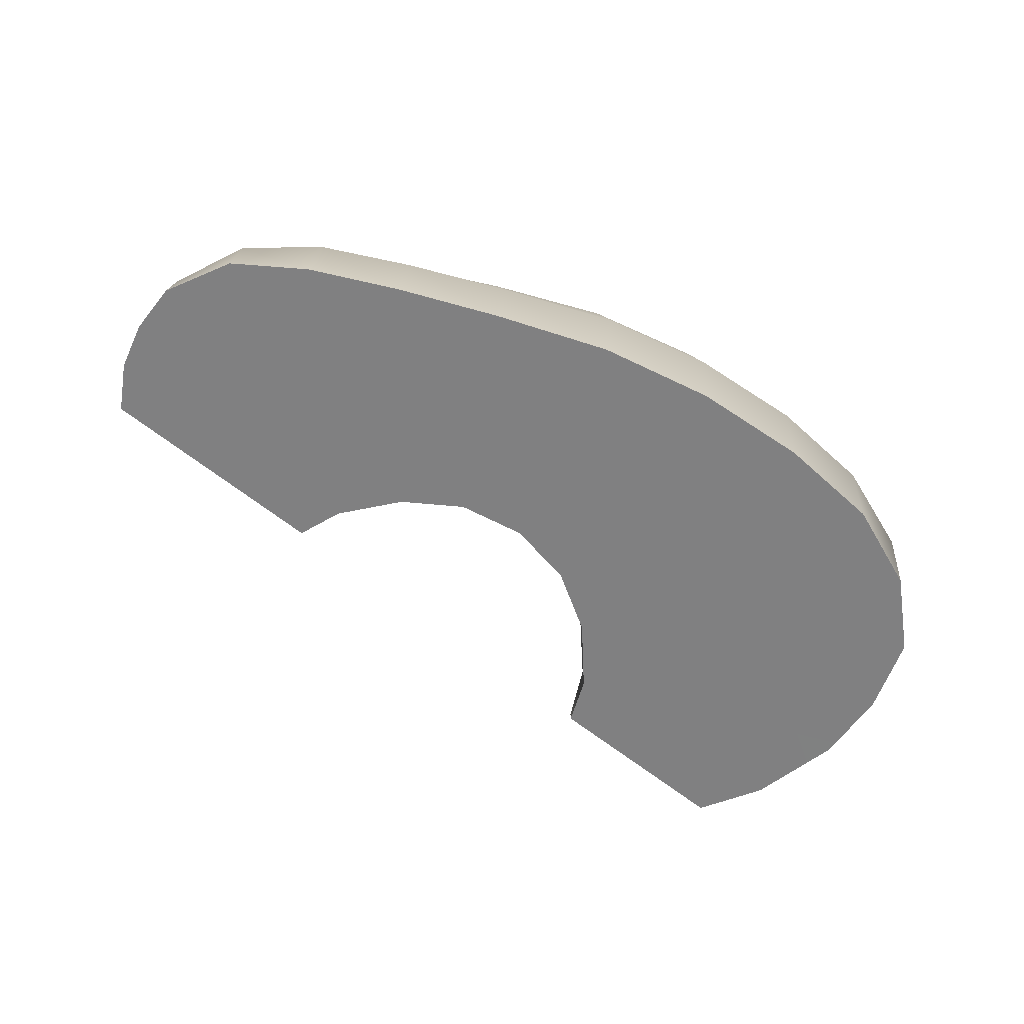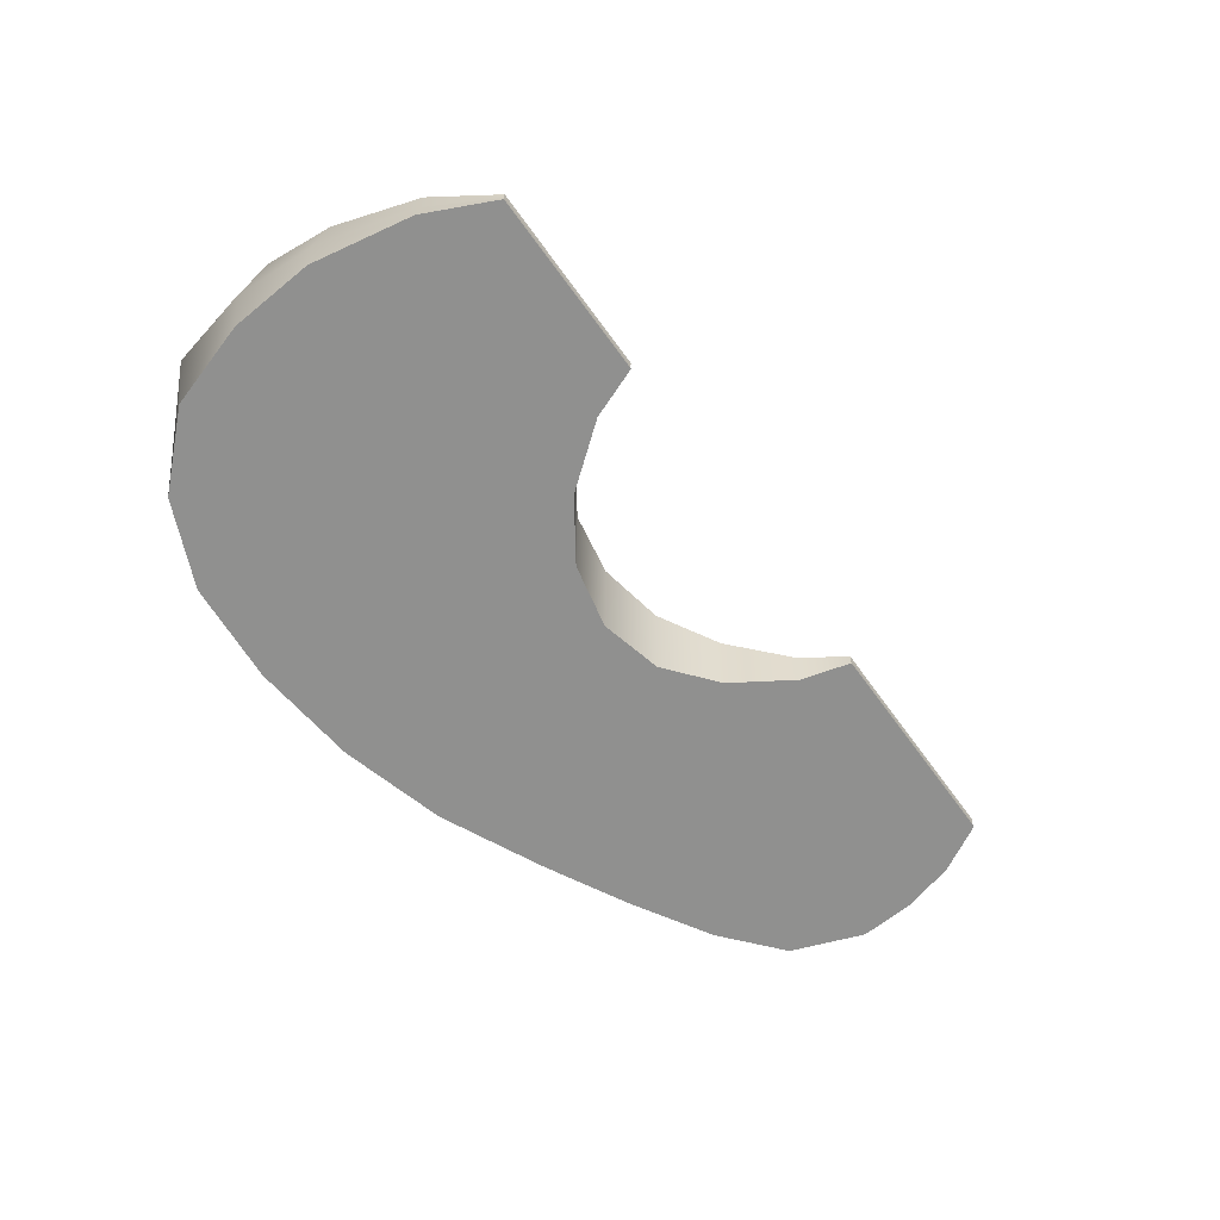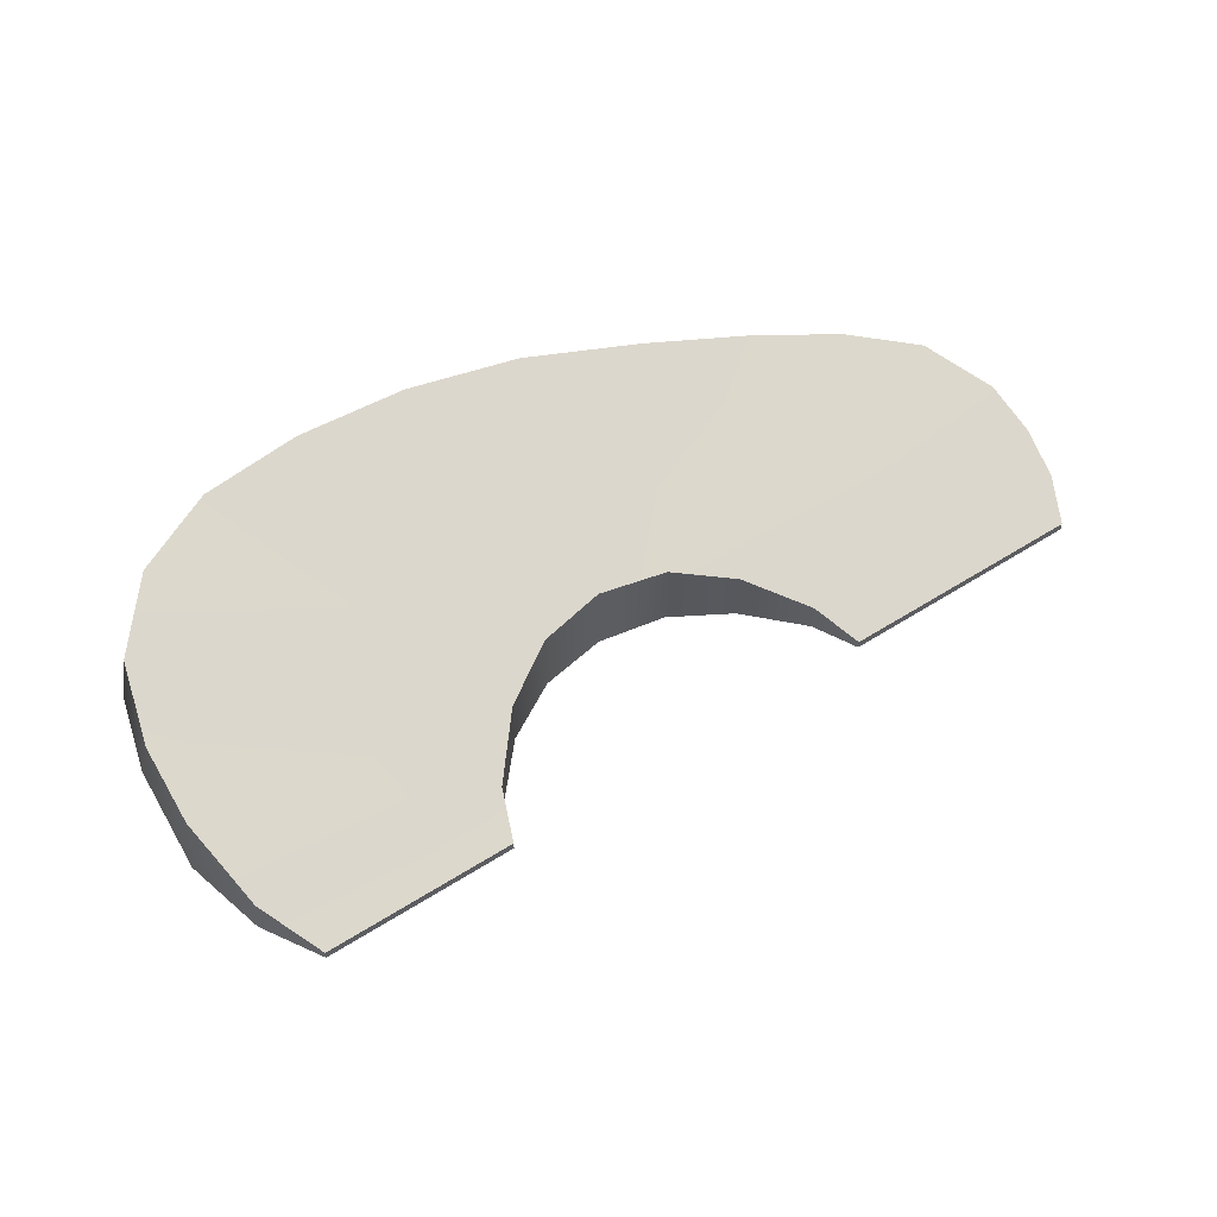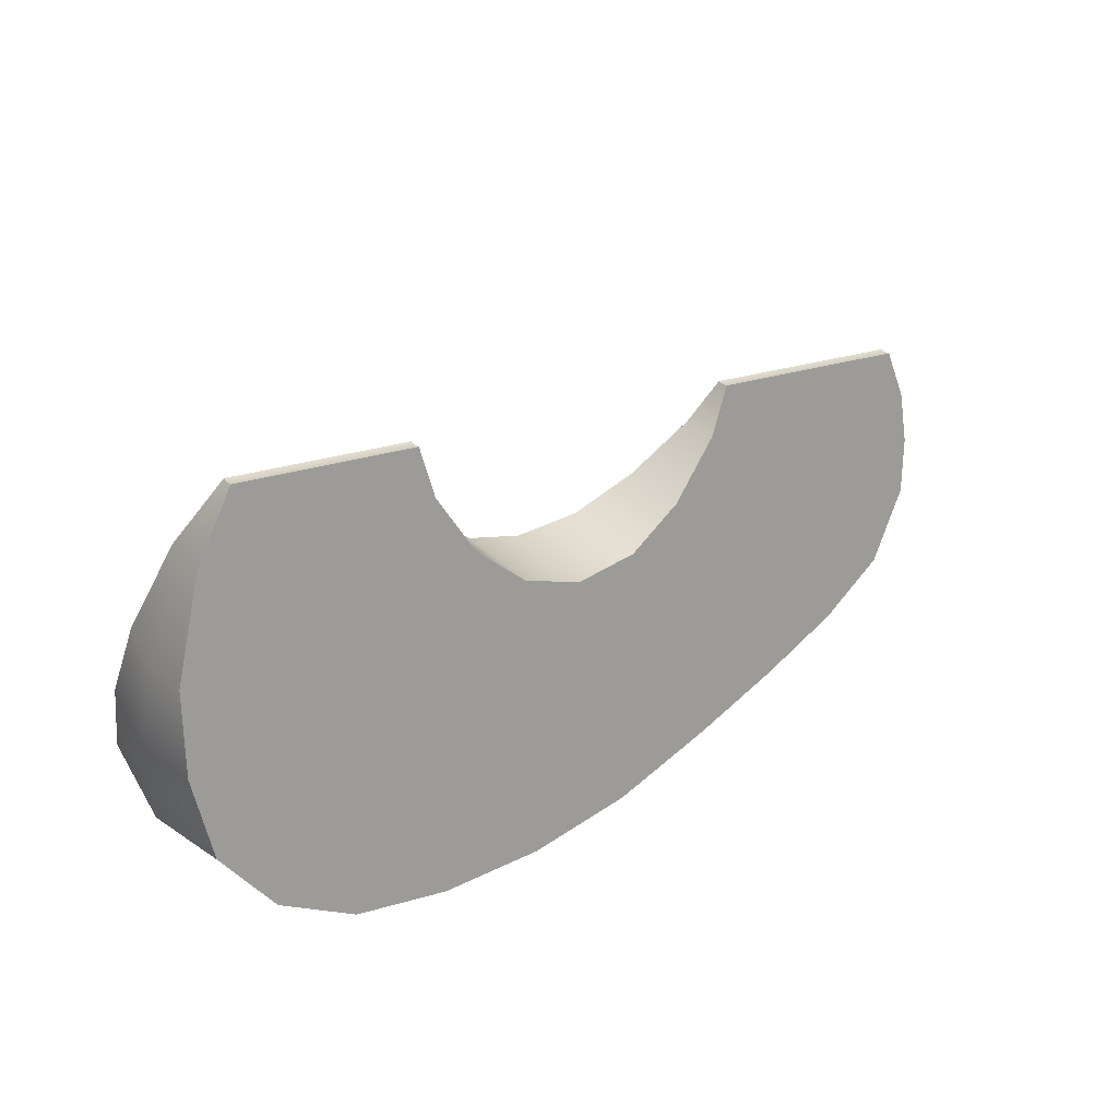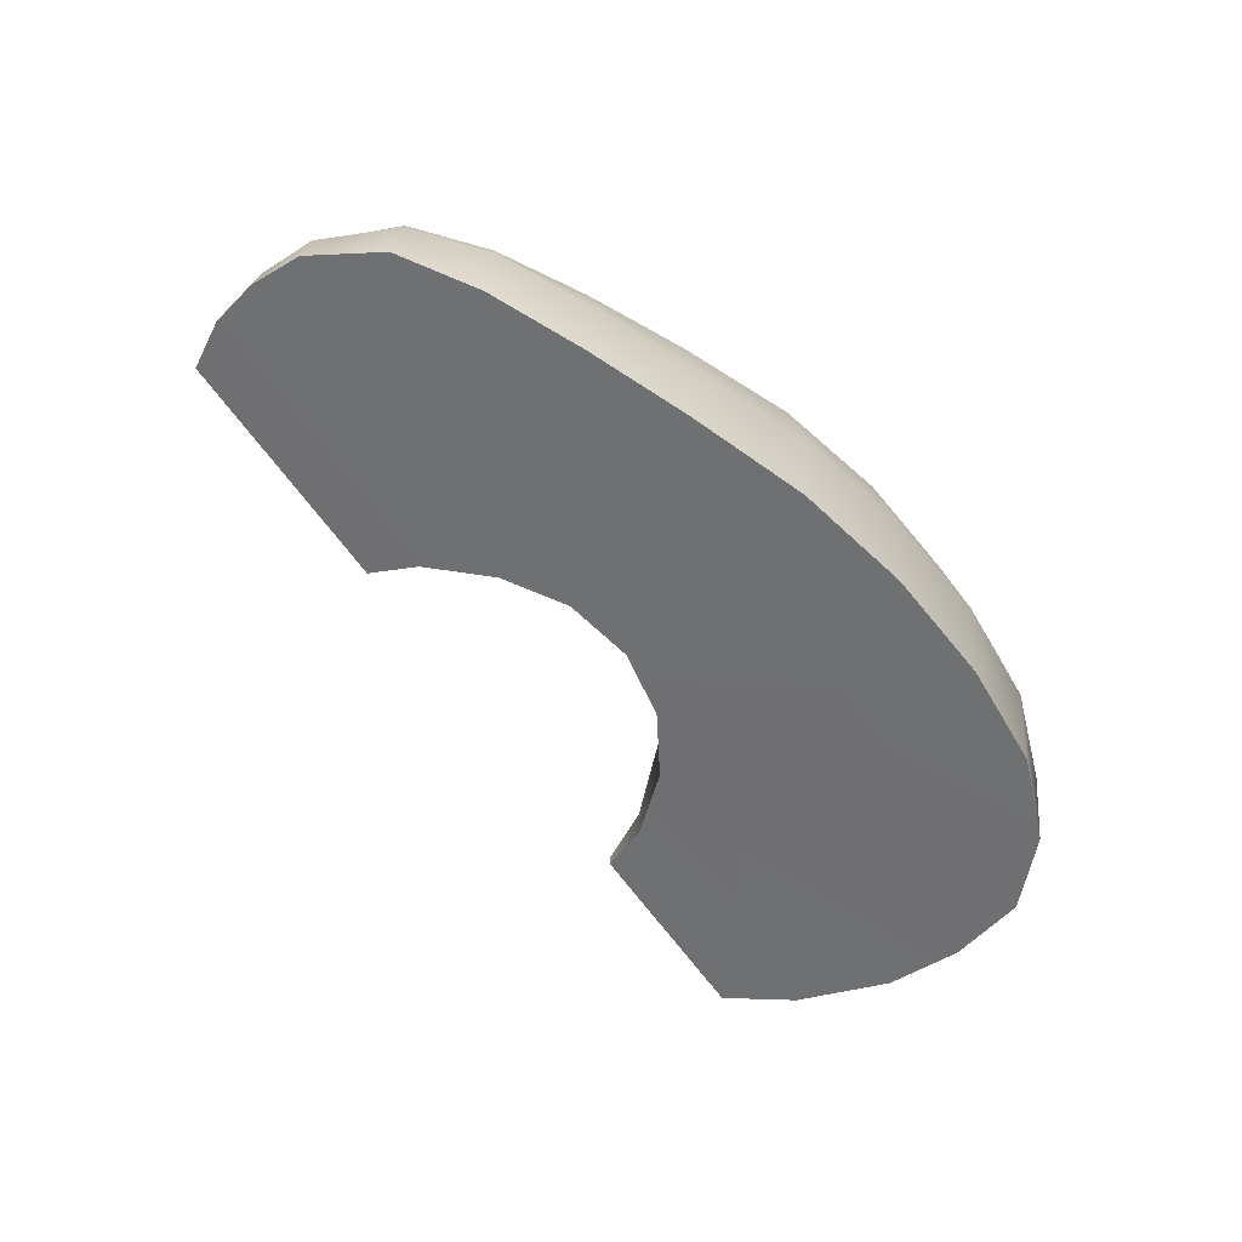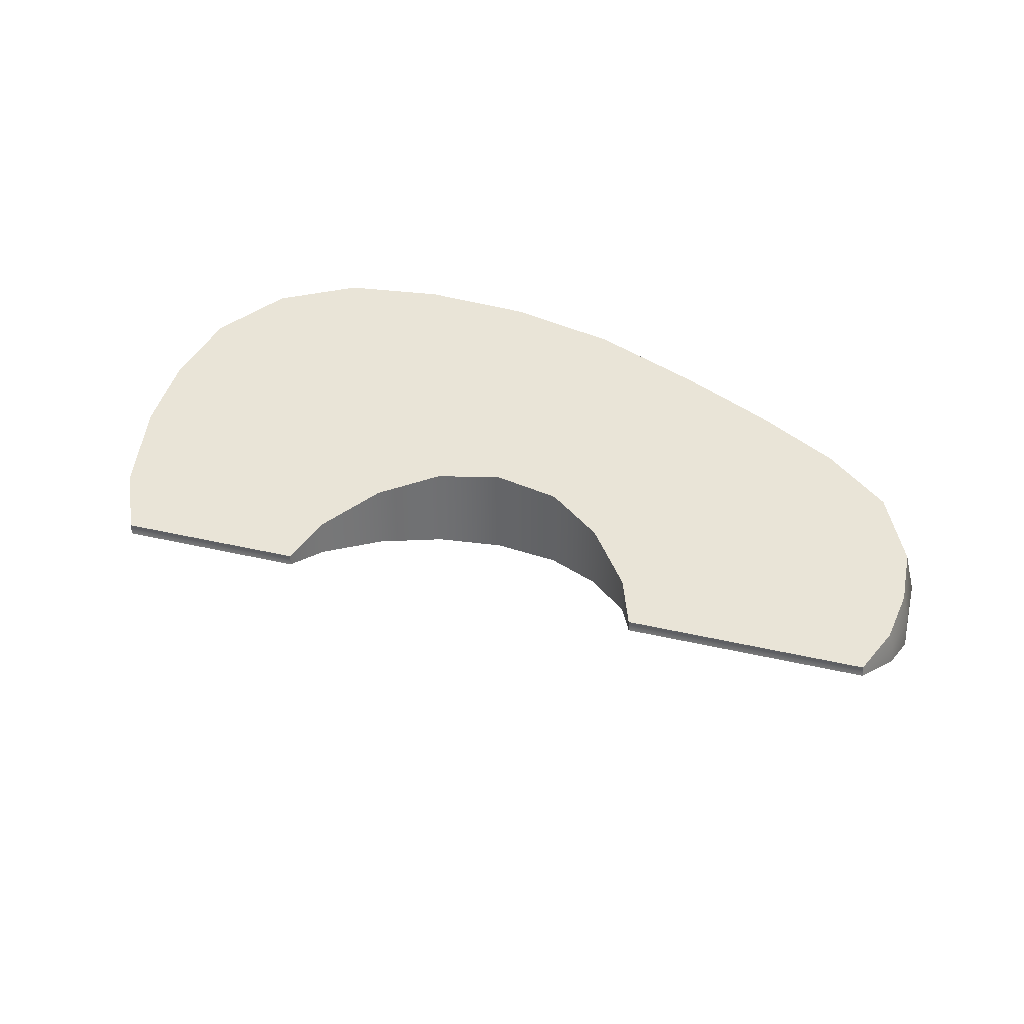
<metadata>
{"format":"obj","ext":"obj","renderer":"f3d","projection":"perspective","resolution":1024,"background":"white","views":[{"elev":-73.8,"azim":156.5,"up":"+Y"},{"elev":-56.8,"azim":-43.0,"up":"+Y"},{"elev":60.6,"azim":-19.7,"up":"+Y"},{"elev":36.6,"azim":-39.5,"up":"+Z"},{"elev":-65.7,"azim":138.7,"up":"+Y"},{"elev":35.1,"azim":30.4,"up":"+Y"}]}
</metadata>
<code>
g default
v 1.253 0.000642 -0.1465
v 1.117 0.000643 -0.3074
v 0.9168 0.000643 -0.3998
v 0.6631 0.000643 -0.4521
v 0.3911 0.000643 -0.4953
v 0.08225 0.000644 -0.5345
v -0.2177 0.000644 -0.5301
v -0.5049 0.000643 -0.4837
v -0.7595 0.000643 -0.4001
v -0.9558 0.000643 -0.2635
v -1.035 0.000641 0.3513
v -0.9236 0.00064 0.5832
v -0.7994 0.00064 0.7328
v 1.269 0.000641 0.2605
v -1.077 0.000642 -0.07096
v -1.082 0.000641 0.1437
v 1.292 0.000642 -0.007741
v 1.3 0.000641 0.126
v 1.103 0.1639 -0.2693
v 1.235 0.1171 -0.12
v 1.26 -0.117 -0.135
v 1.121 -0.1648 -0.2859
v 0.906 0.1972 -0.3525
v 0.9143 -0.1975 -0.3632
v 0.6639 0.2267 -0.4098
v 0.6665 -0.226 -0.4155
v 0.3976 0.255 -0.4572
v 0.3981 -0.2536 -0.4595
v 0.09071 0.2838 -0.4971
v 0.09065 -0.282 -0.4976
v -0.2089 0.3004 -0.4916
v -0.2089 -0.2984 -0.4917
v -0.496 0.3053 -0.4446
v -0.496 -0.3033 -0.4446
v -0.7506 0.2989 -0.3617
v -0.7507 -0.2969 -0.3618
v -0.937 0.2735 -0.2216
v -0.9417 -0.2725 -0.2245
v -0.9156 0.06006 0.5906
v -1.01 0.1235 0.3701
v -1.038 -0.1238 0.3663
v -0.9276 -0.05869 0.5909
v 1.268 0.01487 0.2626
v 1.27 -0.01289 0.262
v -0.7982 0.01544 0.7345
v -0.7995 -0.01345 0.7348
v -1.048 0.1753 0.1792
v -1.04 0.2292 -0.0284
v -1.057 -0.2311 -0.04009
v -1.073 -0.1771 0.1679
v 1.279 0.08045 0.01008
v 1.291 0.04622 0.1379
v 1.303 -0.04553 0.13
v 1.298 -0.07969 0.000468
v -0.3113 -0.01327 0.6235
v -0.3116 0.00064 0.6217
v -0.3111 0.01525 0.6235
v 0.654 -0.01308 0.4027
v 0.6532 0.000641 0.4011
v 0.6529 0.01506 0.4031
v 0.258 -0.1128 0.1118
v 0.4252 -0.08606 0.176
v 0.578 -0.04617 0.2937
v -0.2947 -0.04651 0.4928
v -0.2101 -0.08635 0.3199
v -0.08366 -0.1128 0.1904
v 0.0782 -0.1223 0.1169
v 0.2586 0.1145 0.1126
v 0.07814 0.1236 0.119
v -0.08345 0.1146 0.1907
v -0.2095 0.08838 0.32
v -0.2948 0.04846 0.4923
v 0.5759 0.04807 0.294
v 0.4247 0.08782 0.177
g FoodMediumLLowerLeg
f 20 1 2 19
f 1 21 22 2
f 19 2 3 23
f 2 22 24 3
f 23 3 4 25
f 3 24 26 4
f 25 4 5 27
f 4 26 28 5
f 27 5 6 29
f 5 28 30 6
f 29 6 7 31
f 6 30 32 7
f 31 7 8 33
f 7 32 34 8
f 33 8 9 35
f 8 34 36 9
f 35 9 10 37
f 9 36 38 10
f 40 11 12 39
f 11 41 42 12
f 39 12 13 45
f 12 42 46 13
f 47 48 15 16
f 16 15 49 50
f 37 10 15 48
f 10 38 49 15
f 47 16 11 40
f 16 50 41 11
f 51 52 18 17
f 17 18 53 54
f 51 17 1 20
f 17 54 21 1
f 18 52 43 14
f 53 18 14 44
f 45 13 56 57
f 13 46 55 56
f 59 58 44 14
f 60 59 14 43
f 22 21 62 61
f 21 54 62
f 54 53 63 62
f 63 53 44 58
f 64 55 46 42
f 42 41 65 64
f 41 50 65
f 50 49 66 65
f 49 38 66
f 38 36 66
f 36 34 66
f 34 32 67 66
f 32 30 67
f 30 28 61 67
f 28 26 61
f 26 24 61
f 24 22 61
f 19 23 68
f 23 25 68
f 25 27 68
f 27 29 69 68
f 29 31 69
f 31 33 70 69
f 33 35 70
f 35 37 70
f 37 48 70
f 48 47 71 70
f 47 40 71
f 40 39 72 71
f 72 39 45 57
f 73 60 43 52
f 52 51 74 73
f 51 20 74
f 20 19 68 74
f 64 65 71 72
f 65 66 70 71
f 66 67 69 70
f 67 61 68 69
f 61 62 74 68
f 62 63 73 74
f 56 55 64 72 57
f 59 60 73 63 58

</code>
